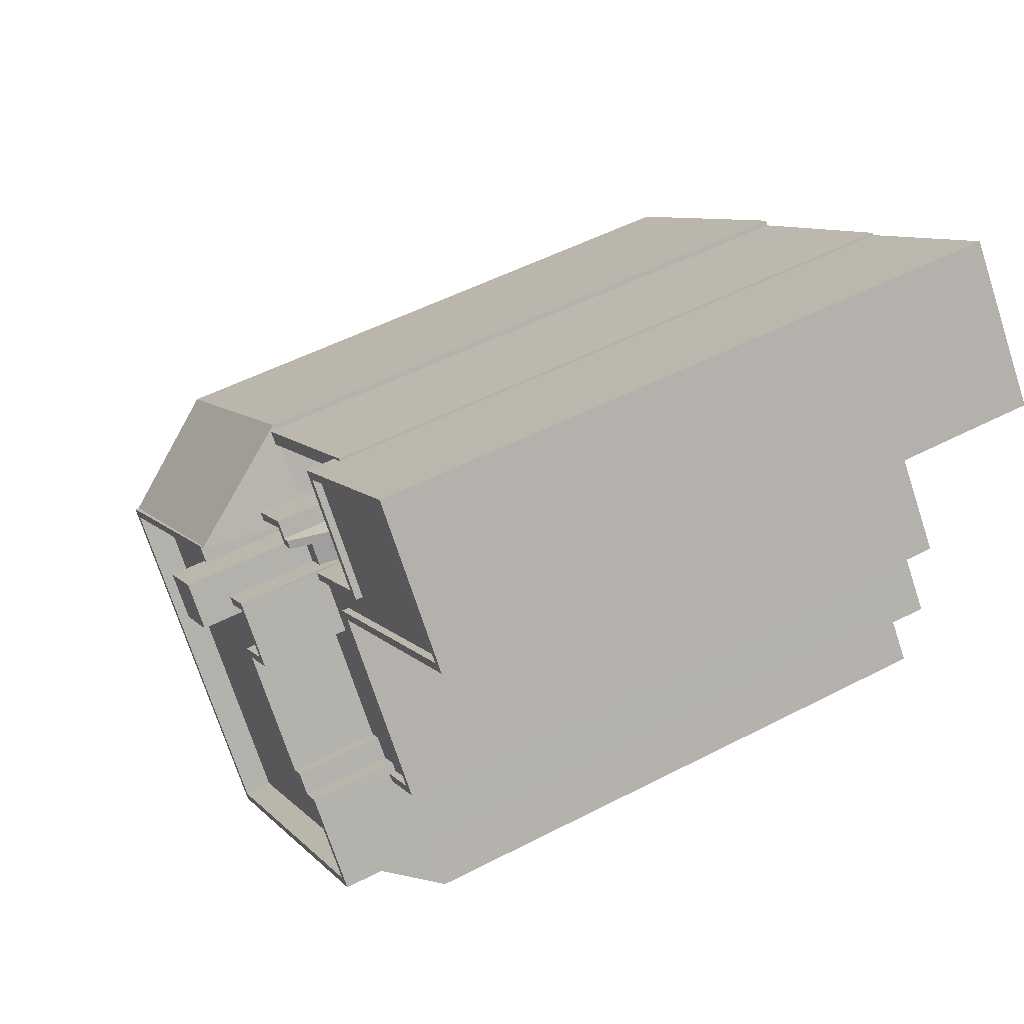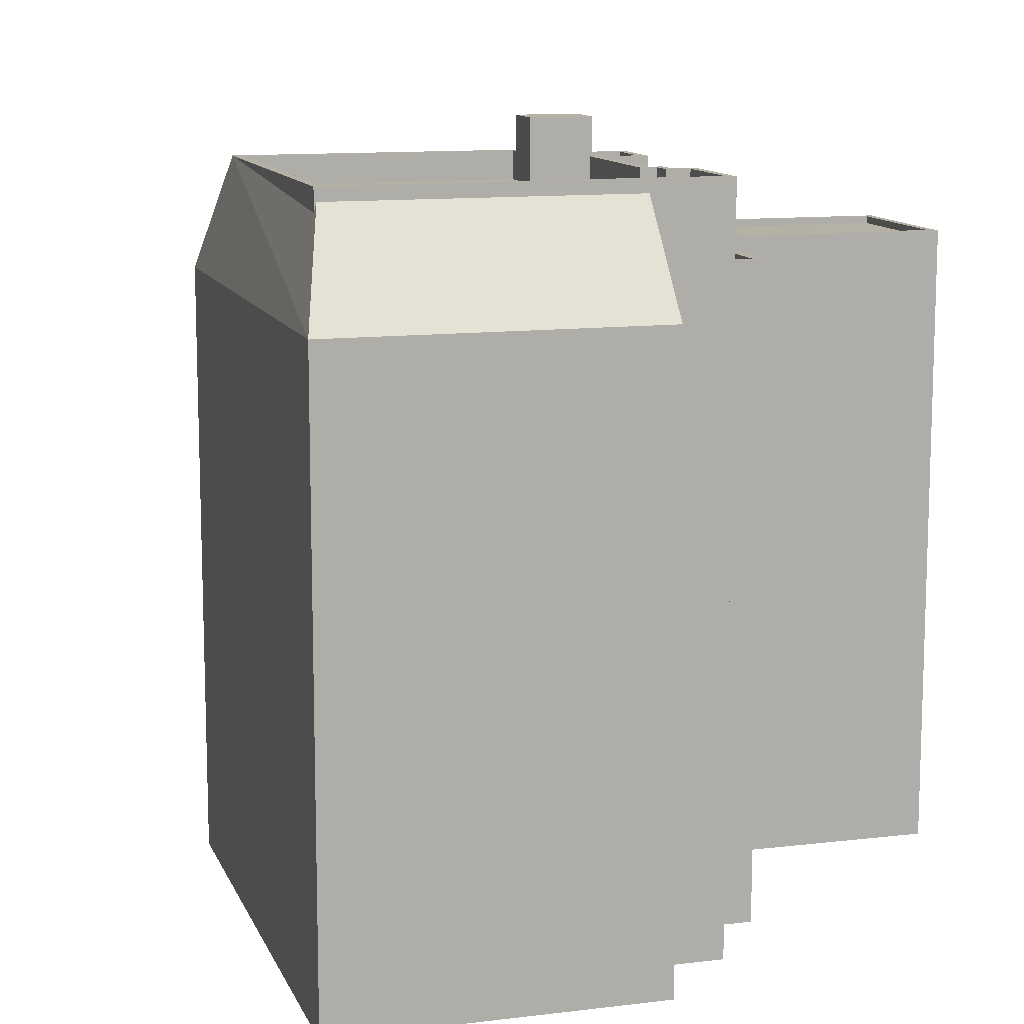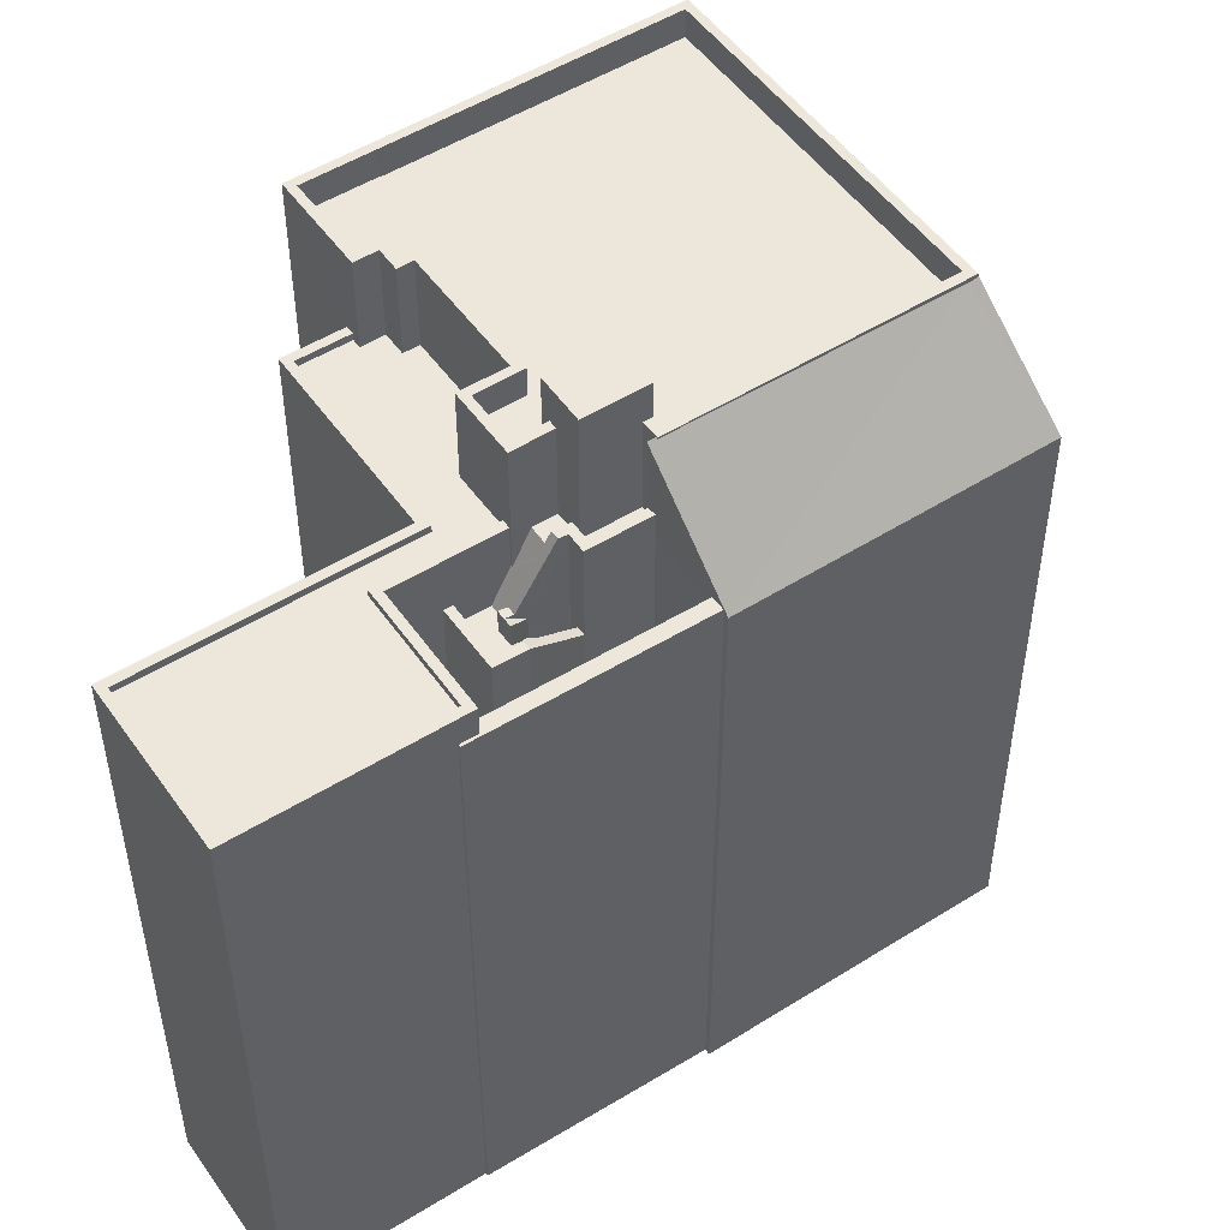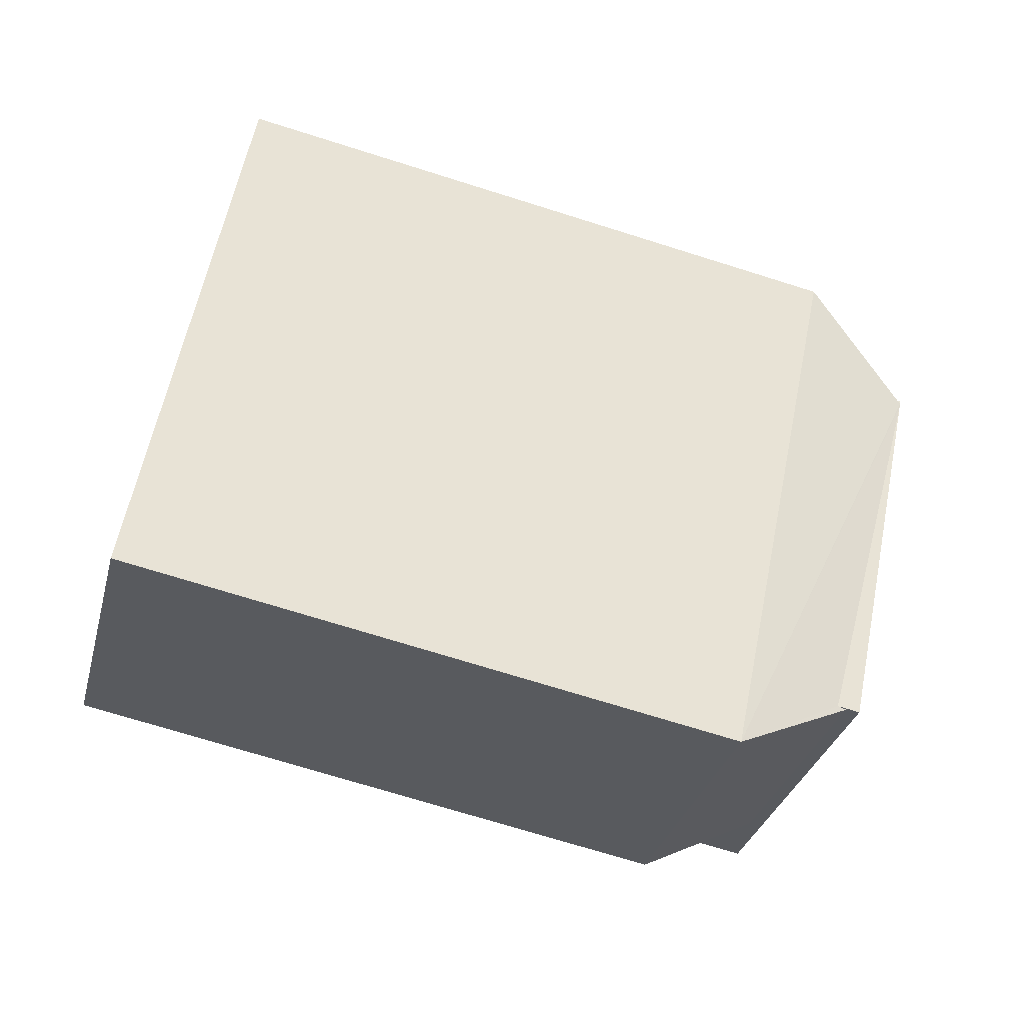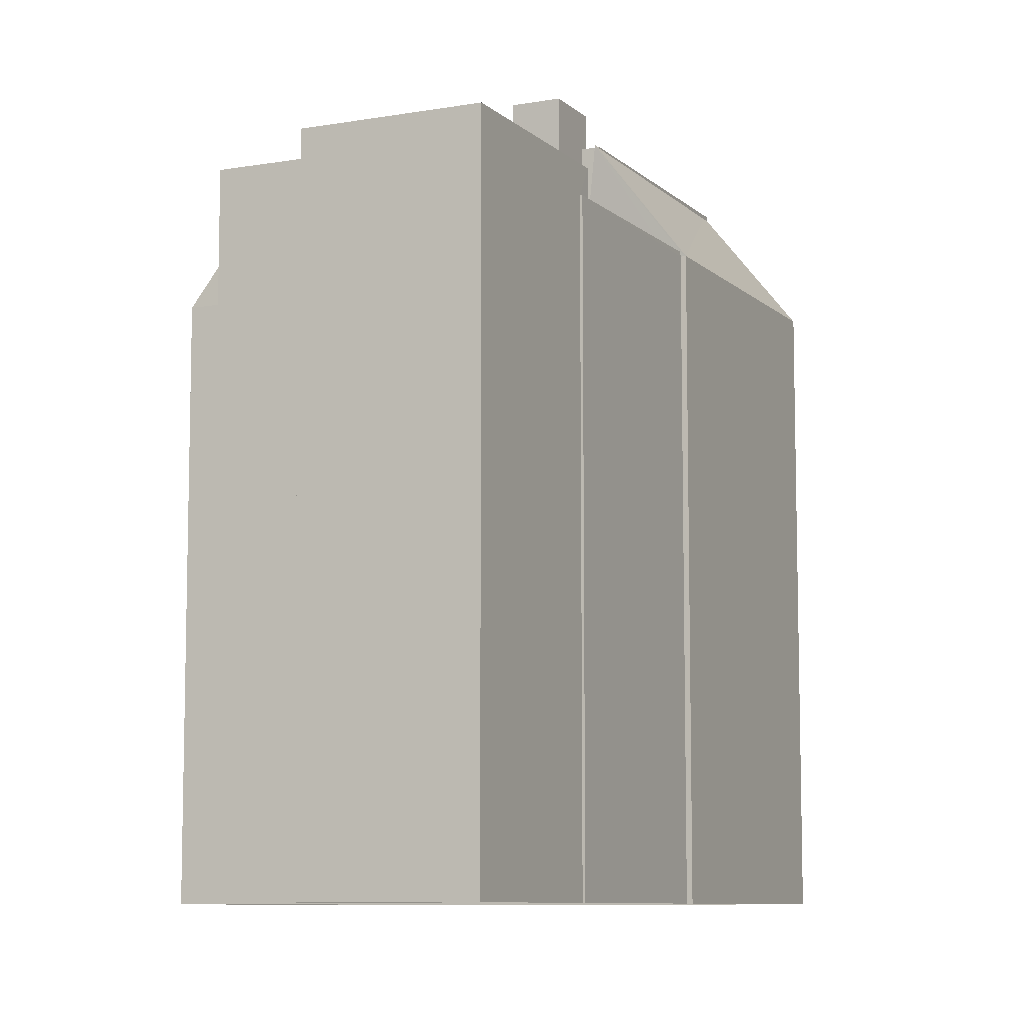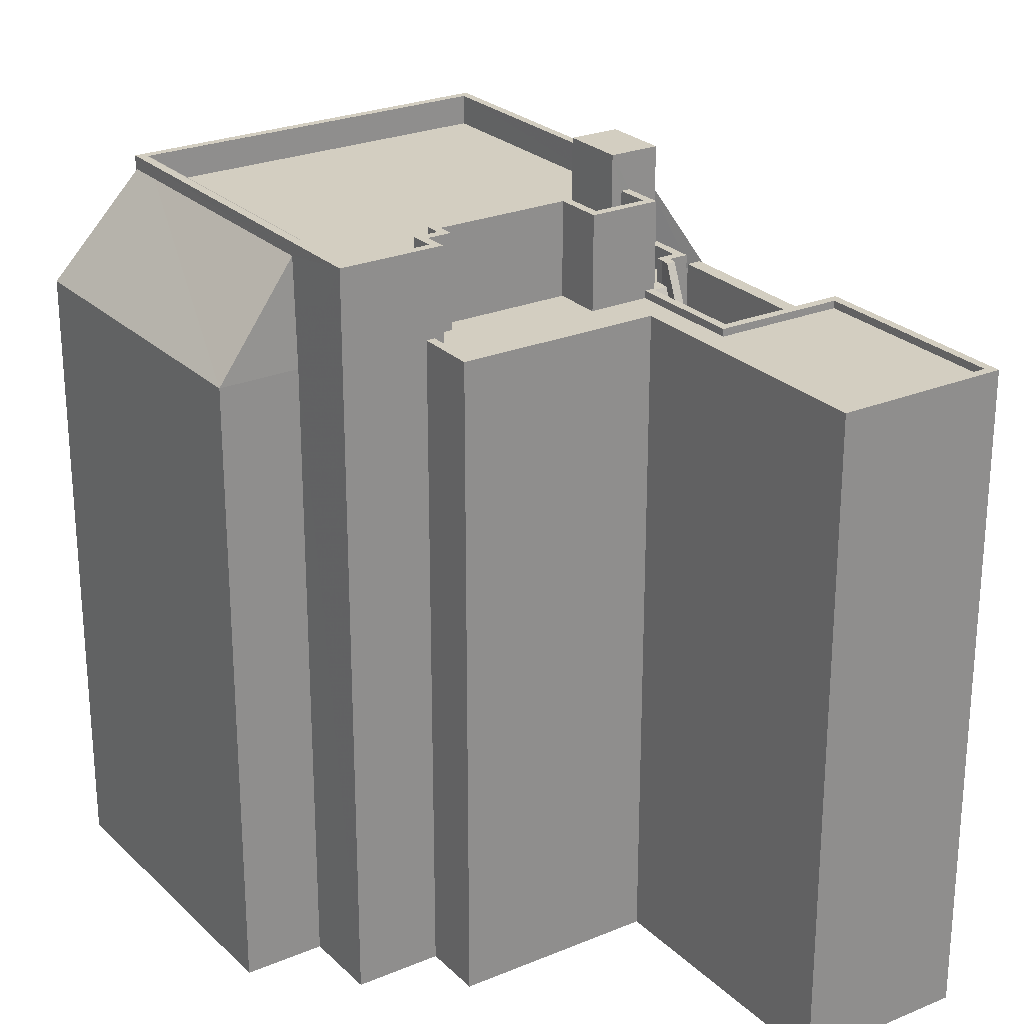
<metadata>
{"format":"obj","ext":"obj","renderer":"f3d","projection":"perspective","resolution":1024,"background":"white","views":[{"elev":51.9,"azim":60.7,"up":"+Y"},{"elev":11.8,"azim":23.5,"up":"+Z"},{"elev":51.2,"azim":-174.5,"up":"+Z"},{"elev":-71.0,"azim":-107.5,"up":"+Y"},{"elev":-8.6,"azim":155.0,"up":"+Z"},{"elev":25.2,"azim":95.7,"up":"+Z"}]}
</metadata>
<code>
v -5316 -3.782e+04 1.53
v -5323 -3.783e+04 1.53
v -5335 -3.782e+04 1.532
v -5326 -3.781e+04 1.532
v -5326 -3.781e+04 1.532
v -5314 -3.783e+04 1.53
v -5315 -3.78e+04 1.532
v -5311 -3.781e+04 1.531
v -5320 -3.781e+04 1.532
v -5320 -3.781e+04 1.532
v -5316 -3.782e+04 1.53
v -5314 -3.782e+04 1.53
v -5318 -3.781e+04 1.531
v -5314 -3.782e+04 1.53
v -5321 -3.781e+04 20.9
v -5321 -3.781e+04 21.09
v -5322 -3.781e+04 21.08
v -5322 -3.781e+04 20.61
v -5321 -3.781e+04 21.25
v -5323 -3.781e+04 20.3
v -5322 -3.781e+04 20.29
v -5323 -3.781e+04 20.25
v -5322 -3.781e+04 20.26
v -5321 -3.781e+04 21.25
v -5321 -3.781e+04 22.05
v -5321 -3.781e+04 22.05
v -5321 -3.781e+04 21.89
v -5321 -3.781e+04 21.76
v -5321 -3.781e+04 21.7
v -5323 -3.781e+04 21.1
v -5323 -3.781e+04 21.05
v -5323 -3.781e+04 21.05
v -5322 -3.781e+04 21.88
v -5322 -3.781e+04 21.88
v -5322 -3.781e+04 22.05
v -5321 -3.781e+04 22.05
v -5321 -3.781e+04 22.05
v -5321 -3.781e+04 21.25
v -5320 -3.781e+04 21.25
v -5321 -3.781e+04 21.25
v -5319 -3.781e+04 21.25
v -5321 -3.781e+04 21.25
v -5321 -3.781e+04 21.25
v -5321 -3.781e+04 21.25
v -5322 -3.781e+04 23.62
v -5321 -3.781e+04 22.44
v -5321 -3.781e+04 22.39
v -5321 -3.781e+04 22.44
v -5321 -3.781e+04 22.46
v -5321 -3.781e+04 22.44
v -5321 -3.781e+04 23.62
v -5322 -3.781e+04 24.42
v -5322 -3.781e+04 24.42
v -5321 -3.781e+04 22.05
v -5321 -3.781e+04 22.05
v -5321 -3.781e+04 22.05
v -5321 -3.781e+04 22.05
v -5321 -3.781e+04 22.05
v -5319 -3.781e+04 22.05
v -5319 -3.781e+04 22.05
v -5322 -3.781e+04 23.62
v -5322 -3.781e+04 23.62
v -5324 -3.781e+04 23.62
v -5323 -3.781e+04 23.62
v -5324 -3.781e+04 23.62
v -5324 -3.781e+04 23.62
v -5323 -3.781e+04 23.62
v -5322 -3.781e+04 23.62
v -5324 -3.781e+04 23.62
v -5323 -3.781e+04 23.62
v -5322 -3.781e+04 23.62
v -5322 -3.781e+04 24.42
v -5323 -3.781e+04 24.42
v -5322 -3.781e+04 24.42
v -5323 -3.781e+04 24.42
v -5324 -3.781e+04 24.42
v -5324 -3.781e+04 24.42
v -5322 -3.781e+04 24.42
v -5322 -3.781e+04 24.42
v -5323 -3.781e+04 24.42
v -5314 -3.782e+04 23.95
v -5314 -3.782e+04 23.95
v -5316 -3.782e+04 23.95
v -5316 -3.782e+04 23.95
v -5318 -3.781e+04 23.95
v -5311 -3.781e+04 23.95
v -5312 -3.781e+04 23.95
v -5315 -3.78e+04 23.95
v -5315 -3.78e+04 23.95
v -5321 -3.781e+04 23.95
v -5321 -3.781e+04 23.95
v -5318 -3.781e+04 23.95
v -5321 -3.781e+04 23.95
v -5320 -3.781e+04 23.95
v -5317 -3.781e+04 23.95
v -5319 -3.781e+04 23.95
v -5316 -3.782e+04 23.7
v -5314 -3.782e+04 23.7
v -5316 -3.782e+04 23.7
v -5317 -3.782e+04 23.7
v -5317 -3.782e+04 23.7
v -5321 -3.782e+04 23.7
v -5318 -3.782e+04 23.7
v -5315 -3.78e+04 23.7
v -5317 -3.781e+04 23.7
v -5312 -3.781e+04 23.7
v -5319 -3.781e+04 23.7
v -5319 -3.781e+04 23.7
v -5321 -3.781e+04 23.7
v -5320 -3.781e+04 23.7
v -5320 -3.781e+04 22.94
v -5320 -3.781e+04 22.94
v -5321 -3.781e+04 22.94
v -5320 -3.781e+04 22.94
v -5326 -3.781e+04 22.94
v -5326 -3.781e+04 22.94
v -5324 -3.781e+04 22.78
v -5326 -3.781e+04 22.78
v -5324 -3.781e+04 23.84
v -5324 -3.781e+04 26.86
v -5326 -3.781e+04 22.78
v -5326 -3.781e+04 22.78
v -5324 -3.781e+04 26.74
v -5324 -3.781e+04 26.86
v -5324 -3.781e+04 26.81
v -5332 -3.782e+04 26.72
v -5332 -3.782e+04 26.86
v -5332 -3.782e+04 26.86
v -5332 -3.782e+04 26.86
v -5332 -3.782e+04 26.72
v -5335 -3.782e+04 22.78
v -5323 -3.783e+04 22.78
v -5316 -3.782e+04 26.42
v -5323 -3.783e+04 26.41
v -5314 -3.783e+04 22.78
v -5324 -3.783e+04 26.42
v -5324 -3.783e+04 26.09
v -5332 -3.782e+04 26.86
v -5332 -3.782e+04 26.85
v -5316 -3.782e+04 26.82
v -5316 -3.782e+04 26.86
v -5324 -3.783e+04 26.81
v -5324 -3.783e+04 26.86
v -5324 -3.783e+04 26.82
v -5324 -3.783e+04 26.81
v -5321 -3.781e+04 26.87
v -5319 -3.781e+04 26.87
v -5321 -3.781e+04 26.87
v -5314 -3.782e+04 26.86
v -5316 -3.782e+04 26.86
v -5316 -3.782e+04 26.86
v -5324 -3.783e+04 26.86
v -5314 -3.782e+04 26.86
v -5332 -3.782e+04 26.87
v -5332 -3.782e+04 26.87
v -5324 -3.781e+04 26.87
v -5322 -3.781e+04 26.87
v -5321 -3.782e+04 26.87
v -5320 -3.781e+04 26.87
v -5317 -3.782e+04 26.86
v -5317 -3.782e+04 26.86
v -5317 -3.782e+04 26.86
v -5324 -3.781e+04 26.87
v -5324 -3.781e+04 26.87
v -5318 -3.782e+04 26.86
v -5321 -3.782e+04 26.87
v -5322 -3.781e+04 26.87
v -5324 -3.781e+04 26.87
v -5324 -3.781e+04 26.87
v -5318 -3.782e+04 26.86
v -5324 -3.783e+04 26.86
v -5317 -3.782e+04 26.86
v -5323 -3.782e+04 25.87
v -5332 -3.782e+04 25.87
v -5324 -3.783e+04 25.86
v -5324 -3.781e+04 25.87
v -5324 -3.781e+04 25.87
v -5318 -3.782e+04 25.86
v -5316 -3.782e+04 25.86
v -5316 -3.782e+04 25.86
v -5314 -3.782e+04 25.86
v -5321 -3.781e+04 25.87
v -5322 -3.781e+04 25.87
v -5321 -3.781e+04 25.87
v -5320 -3.781e+04 25.87
v -5318 -3.782e+04 25.86
v -5317 -3.782e+04 25.86
v -5316 -3.782e+04 25.86
v -5321 -3.782e+04 25.87
v -5317 -3.782e+04 25.86
v -5324 -3.781e+04 28.11
v -5321 -3.781e+04 28.11
v -5323 -3.781e+04 28.11
v -5323 -3.782e+04 28.11
v -5324 -3.781e+04 18.61
v -5324 -3.781e+04 18.61
v -5326 -3.781e+04 18.61
v -5319 -3.781e+04 18.61
v -5318 -3.781e+04 18.61
v -5321 -3.781e+04 18.61
v -5323 -3.781e+04 18.61
v -5323 -3.781e+04 18.61
v -5322 -3.781e+04 18.61
v -5324 -3.781e+04 18.61
v -5320 -3.781e+04 18.61
v -5316 -3.782e+04 22.78
f 1 2 3
f 3 4 5
f 1 6 2
f 7 8 9
f 10 9 5
f 11 12 1
f 11 13 14
f 9 8 13
f 5 1 3
f 5 9 13
f 5 11 1
f 5 13 11
f 15 16 17
f 18 15 17
f 17 16 19
f 18 17 20
f 21 18 20
f 21 20 22
f 23 21 22
f 17 19 24
f 25 26 27
f 28 25 27
f 28 27 29
f 30 31 32
f 30 33 31
f 33 30 34
f 35 33 36
f 33 34 36
f 34 37 36
f 38 39 40
f 39 41 40
f 24 42 43
f 44 41 42
f 24 19 42
f 19 44 42
f 40 41 44
f 45 46 38
f 38 47 39
f 46 48 47
f 45 49 46
f 38 46 47
f 50 47 48
f 51 49 45
f 52 53 54
f 55 52 54
f 54 25 55
f 54 56 25
f 36 57 35
f 35 57 58
f 58 57 59
f 57 60 59
f 61 51 45
f 62 51 61
f 63 64 65
f 66 67 63
f 62 68 67
f 69 66 63
f 67 70 64
f 68 61 71
f 67 68 70
f 62 61 68
f 63 67 64
f 72 73 74
f 75 76 77
f 53 52 78
f 53 78 79
f 72 75 73
f 80 76 75
f 78 72 74
f 72 80 75
f 72 78 52
f 81 82 83
f 83 82 84
f 81 85 82
f 85 86 87
f 88 86 89
f 90 91 92
f 93 88 89
f 93 92 94
f 91 95 92
f 96 82 85
f 96 85 87
f 87 86 88
f 93 94 88
f 92 95 94
f 97 98 99
f 100 99 101
f 102 103 101
f 104 105 106
f 105 107 106
f 108 98 107
f 108 107 109
f 102 101 108
f 104 110 105
f 109 107 105
f 99 98 101
f 101 98 108
f 111 112 113
f 114 113 115
f 115 113 116
f 113 112 116
f 115 117 118
f 117 115 119
f 119 115 120
f 120 116 121
f 121 116 122
f 115 116 120
f 123 119 120
f 124 123 120
f 120 121 125
f 121 126 125
f 124 120 125
f 127 128 129
f 130 131 129
f 121 131 126
f 128 130 129
f 126 131 130
f 132 129 131
f 133 134 135
f 134 132 135
f 134 136 132
f 136 137 132
f 132 138 129
f 132 137 138
f 139 127 129
f 138 139 129
f 140 141 142
f 141 143 142
f 143 144 142
f 145 142 144
f 146 147 148
f 149 150 151
f 152 149 153
f 154 152 155
f 156 154 155
f 157 146 148
f 158 147 159
f 160 161 162
f 160 151 150
f 163 156 164
f 165 158 166
f 165 162 161
f 167 146 157
f 166 158 159
f 163 164 168
f 168 164 169
f 159 147 146
f 164 156 155
f 170 165 166
f 155 152 171
f 152 153 171
f 170 162 165
f 172 160 162
f 172 151 160
f 153 149 151
f 173 174 175
f 176 174 177
f 173 175 178
f 179 180 181
f 182 183 184
f 182 184 185
f 178 179 186
f 187 181 188
f 174 173 177
f 173 189 184
f 184 189 185
f 190 186 187
f 189 173 186
f 173 178 186
f 187 179 181
f 186 179 187
f 191 192 193
f 191 194 192
f 195 196 197
f 198 199 200
f 201 202 203
f 195 204 196
f 197 203 205
f 200 199 205
f 203 200 205
f 196 201 197
f 197 201 203
f 26 19 27
f 27 16 29
f 16 15 29
f 19 16 27
f 25 44 19
f 26 25 19
f 20 30 32
f 32 22 20
f 17 34 30
f 34 24 37
f 17 24 34
f 17 30 20
f 36 37 24
f 43 36 24
f 31 203 202
f 35 203 33
f 203 31 33
f 56 40 44
f 25 56 44
f 40 54 38
f 40 56 54
f 61 45 53
f 45 38 54
f 79 61 53
f 45 54 53
f 71 61 79
f 78 71 79
f 55 25 28
f 15 18 29
f 55 28 29
f 52 55 29
f 52 29 72
f 21 23 72
f 18 21 29
f 29 21 72
f 42 36 43
f 42 57 36
f 42 41 60
f 57 42 60
f 35 58 200
f 203 35 200
f 59 198 200
f 58 59 200
f 74 68 71
f 78 74 71
f 77 65 64
f 75 77 64
f 70 74 73
f 70 68 74
f 64 73 75
f 64 70 73
f 76 80 201
f 196 76 201
f 23 22 32
f 72 23 32
f 31 202 201
f 72 32 80
f 31 201 80
f 32 31 80
f 92 199 59
f 199 198 59
f 60 90 92
f 60 50 90
f 39 47 60
f 41 39 60
f 60 47 50
f 60 92 59
f 205 199 114
f 199 92 114
f 114 93 113
f 114 92 93
f 113 93 111
f 9 111 7
f 7 111 89
f 111 93 89
f 86 8 7
f 89 86 7
f 8 85 13
f 8 86 85
f 13 81 14
f 13 85 81
f 11 14 81
f 83 11 81
f 95 105 110
f 94 95 110
f 94 110 104
f 88 94 104
f 87 104 106
f 87 88 104
f 87 106 107
f 96 87 107
f 82 96 107
f 98 82 107
f 84 82 98
f 97 84 98
f 95 109 105
f 95 91 109
f 116 112 122
f 112 10 122
f 10 5 122
f 9 10 112
f 111 9 112
f 115 118 114
f 118 197 205
f 114 118 205
f 135 206 133
f 1 135 6
f 1 206 135
f 132 2 6
f 135 132 6
f 132 131 3
f 2 132 3
f 4 131 121
f 4 3 131
f 122 4 121
f 122 5 4
f 119 69 117
f 117 204 195
f 69 63 117
f 117 63 204
f 117 197 118
f 117 195 197
f 77 76 65
f 63 65 204
f 204 65 196
f 65 76 196
f 143 141 178
f 175 143 178
f 179 178 141
f 140 179 141
f 140 180 179
f 97 99 84
f 11 83 12
f 99 150 84
f 12 83 149
f 83 150 149
f 84 150 83
f 137 136 152
f 133 149 152
f 1 12 206
f 206 12 149
f 206 149 133
f 134 133 152
f 134 152 136
f 130 154 126
f 126 156 125
f 126 154 156
f 119 66 69
f 66 119 163
f 163 124 156
f 156 124 125
f 123 163 119
f 123 124 163
f 46 49 148
f 148 51 157
f 51 62 157
f 49 51 148
f 48 46 90
f 50 48 90
f 46 148 90
f 91 148 147
f 109 91 108
f 108 91 147
f 90 148 91
f 158 108 147
f 158 102 108
f 165 102 158
f 165 103 102
f 101 103 165
f 161 101 165
f 160 101 161
f 160 100 101
f 99 100 160
f 150 99 160
f 137 152 138
f 128 154 130
f 138 127 139
f 152 154 138
f 127 154 128
f 138 154 127
f 175 174 143
f 174 155 143
f 144 171 145
f 155 171 143
f 143 171 144
f 176 155 174
f 176 164 155
f 176 169 164
f 176 177 169
f 182 146 167
f 183 182 167
f 159 146 182
f 185 159 182
f 166 185 189
f 166 159 185
f 170 189 186
f 170 166 189
f 170 186 190
f 162 170 190
f 172 190 187
f 172 162 190
f 151 187 188
f 151 172 187
f 153 188 181
f 153 151 188
f 145 171 142
f 180 153 181
f 142 171 140
f 180 140 153
f 140 171 153
f 62 67 157
f 183 167 184
f 184 167 192
f 67 193 157
f 193 192 157
f 157 192 167
f 173 184 192
f 194 173 192
f 191 168 169
f 191 169 194
f 169 173 194
f 169 177 173
f 67 66 163
f 67 163 193
f 163 191 193
f 163 168 191

</code>
